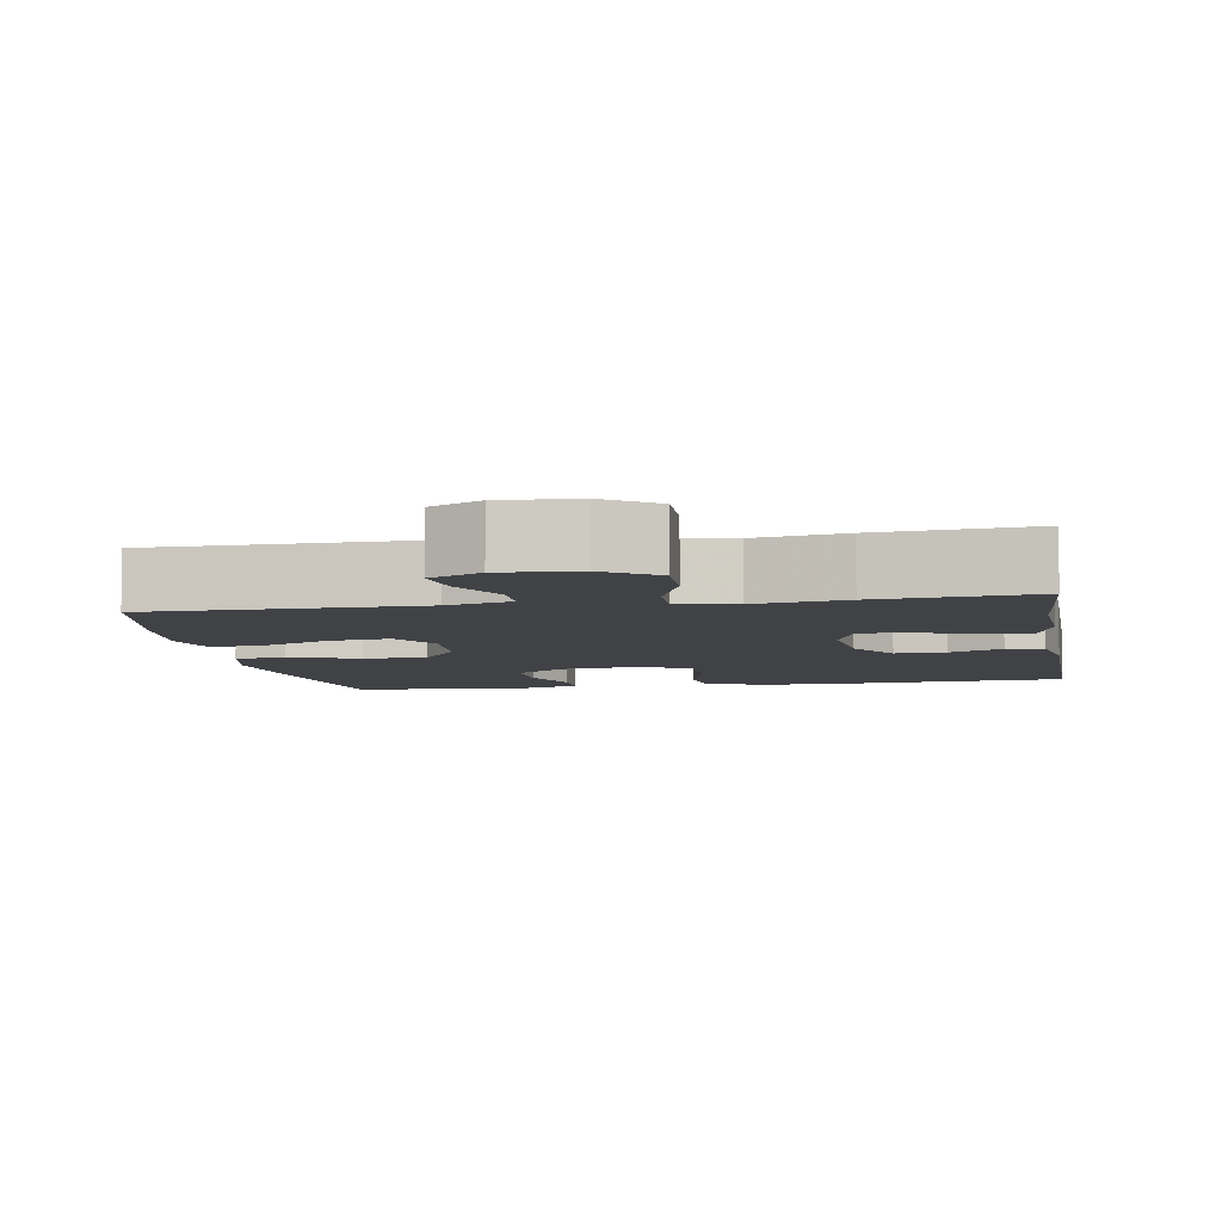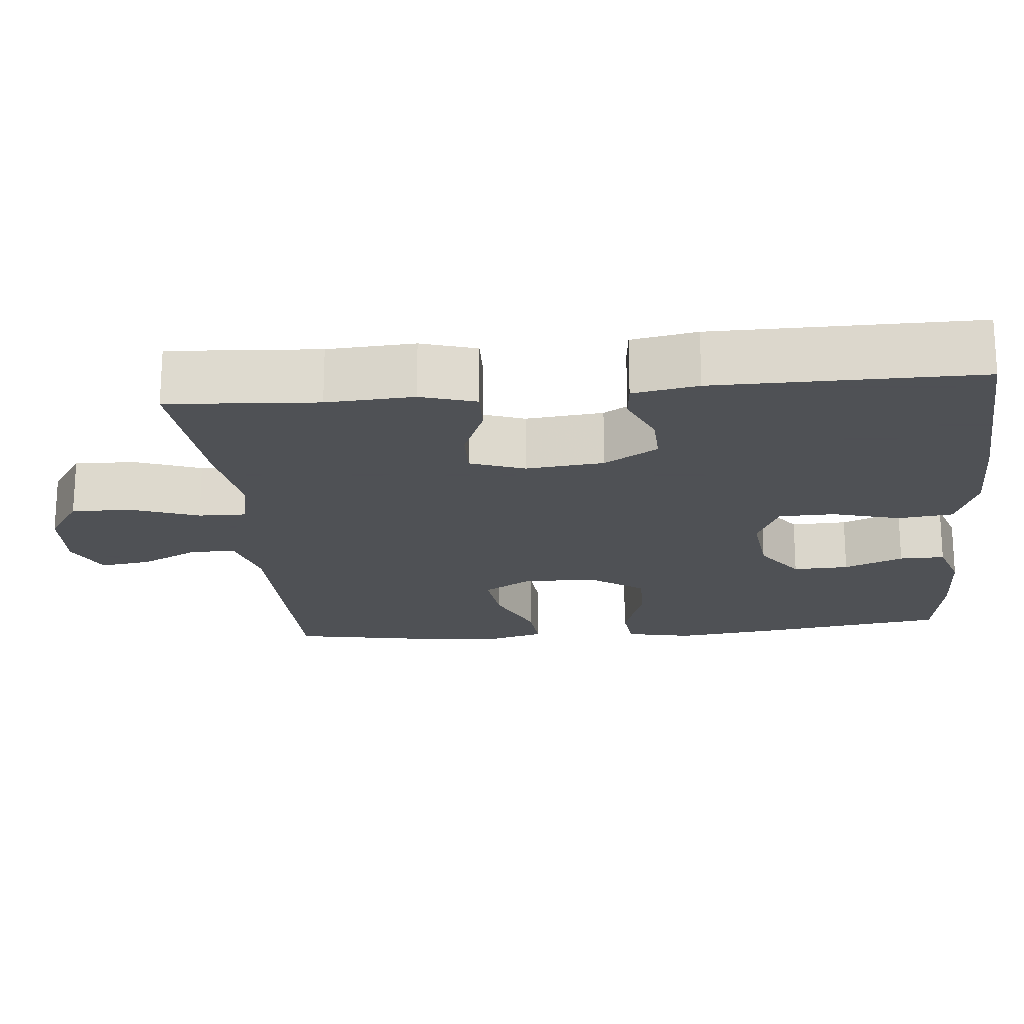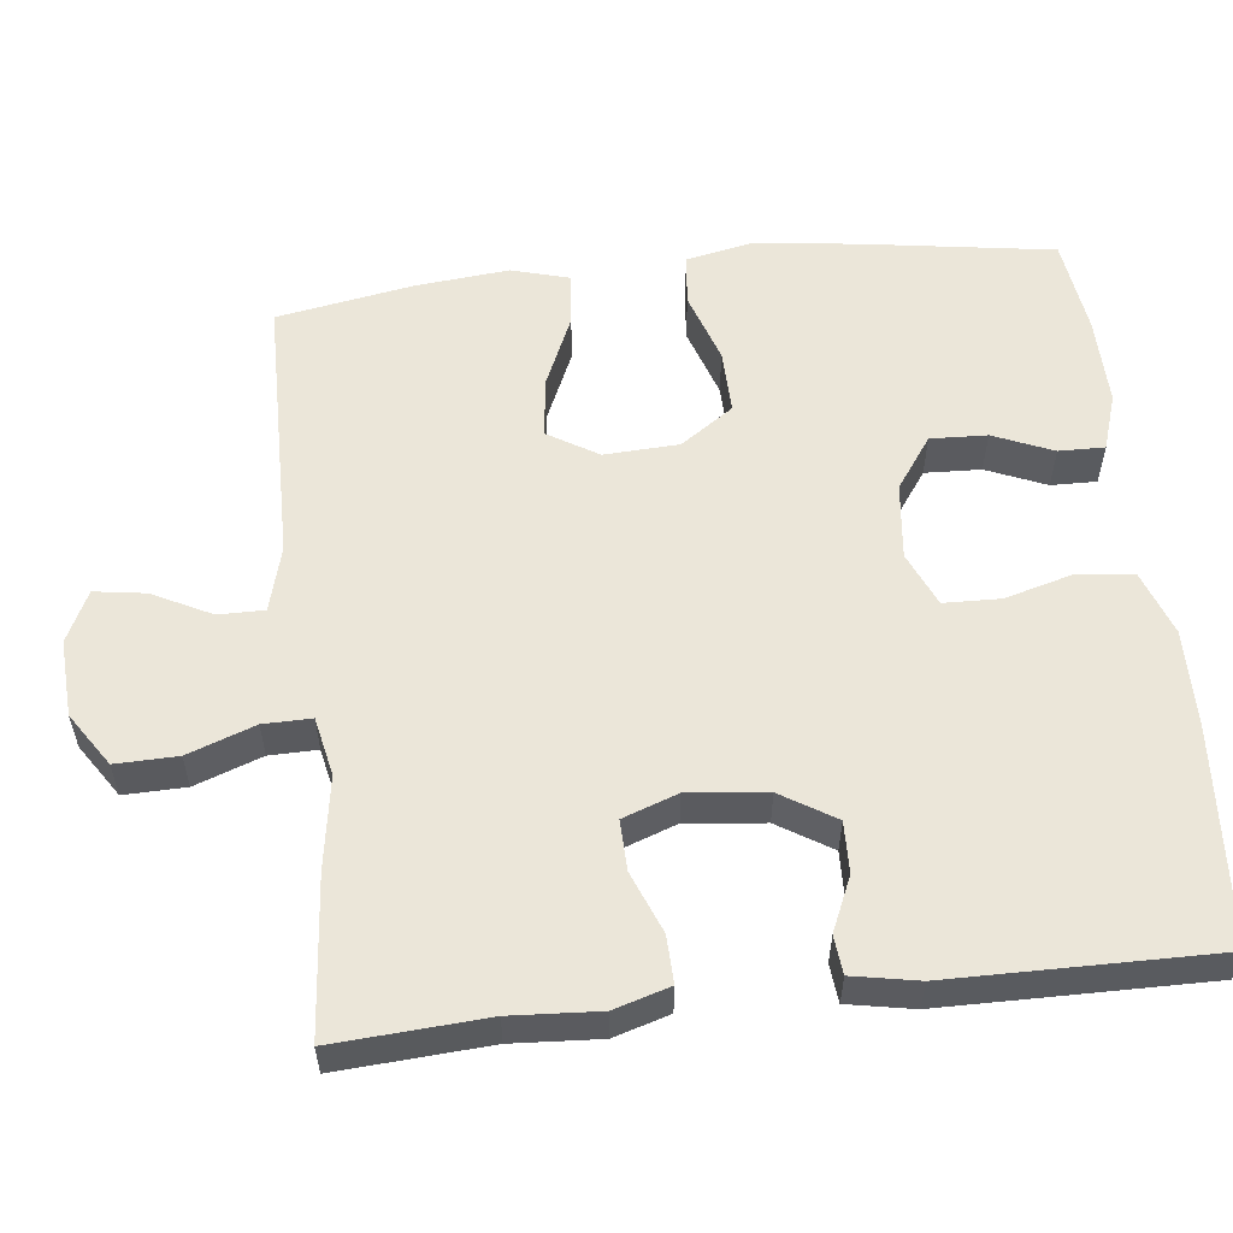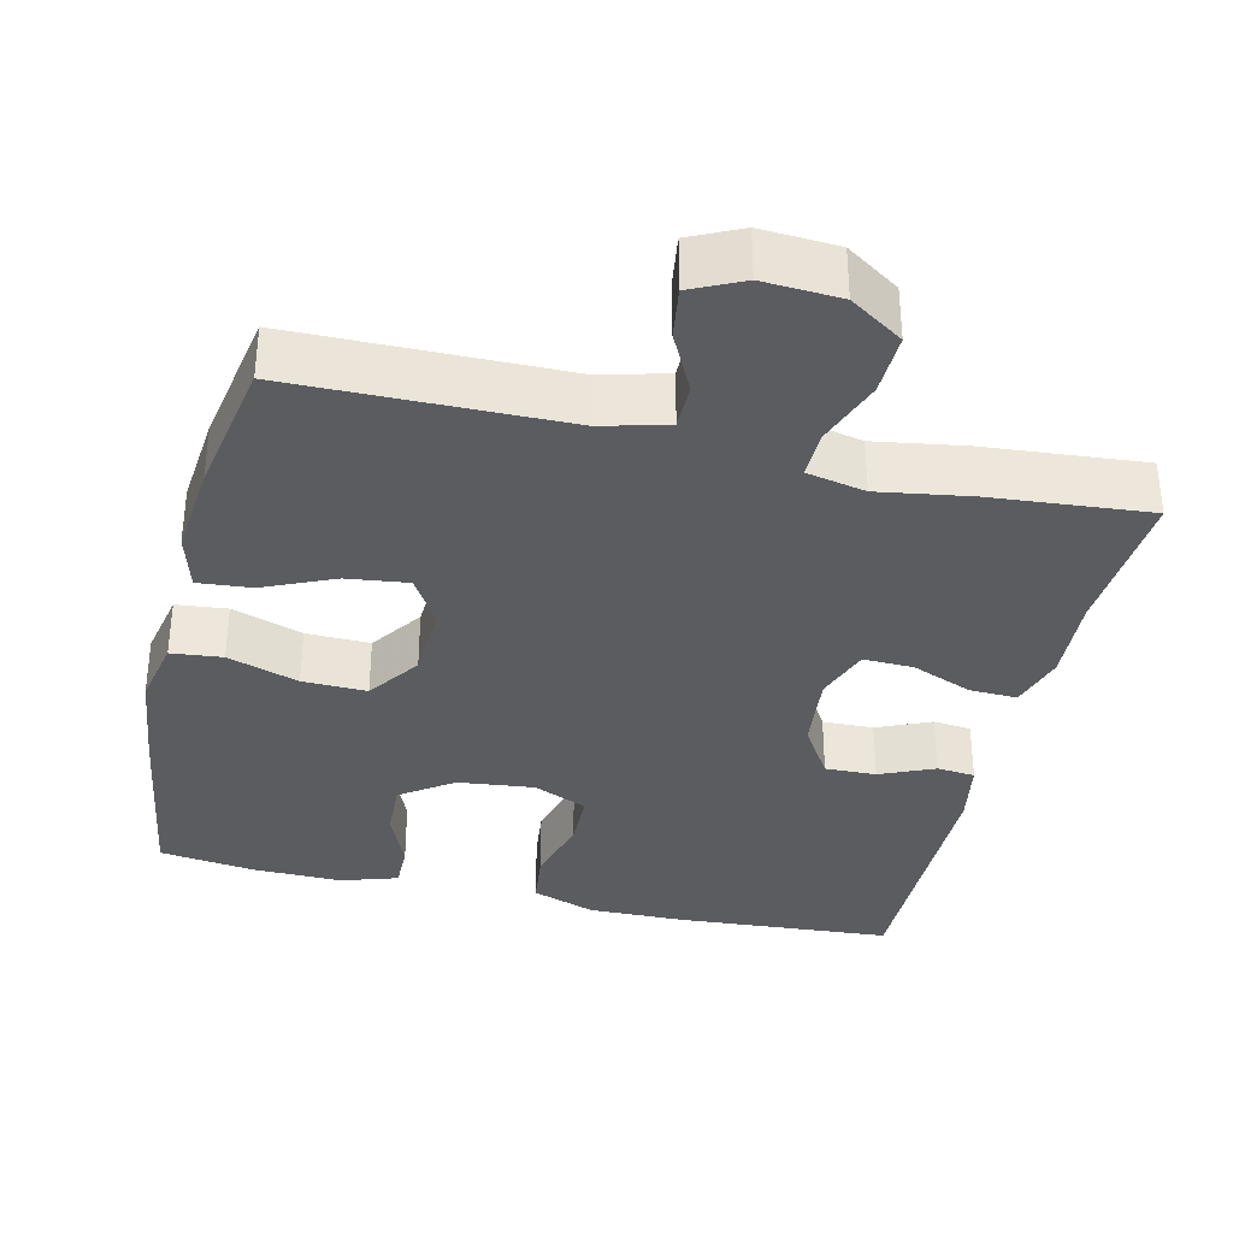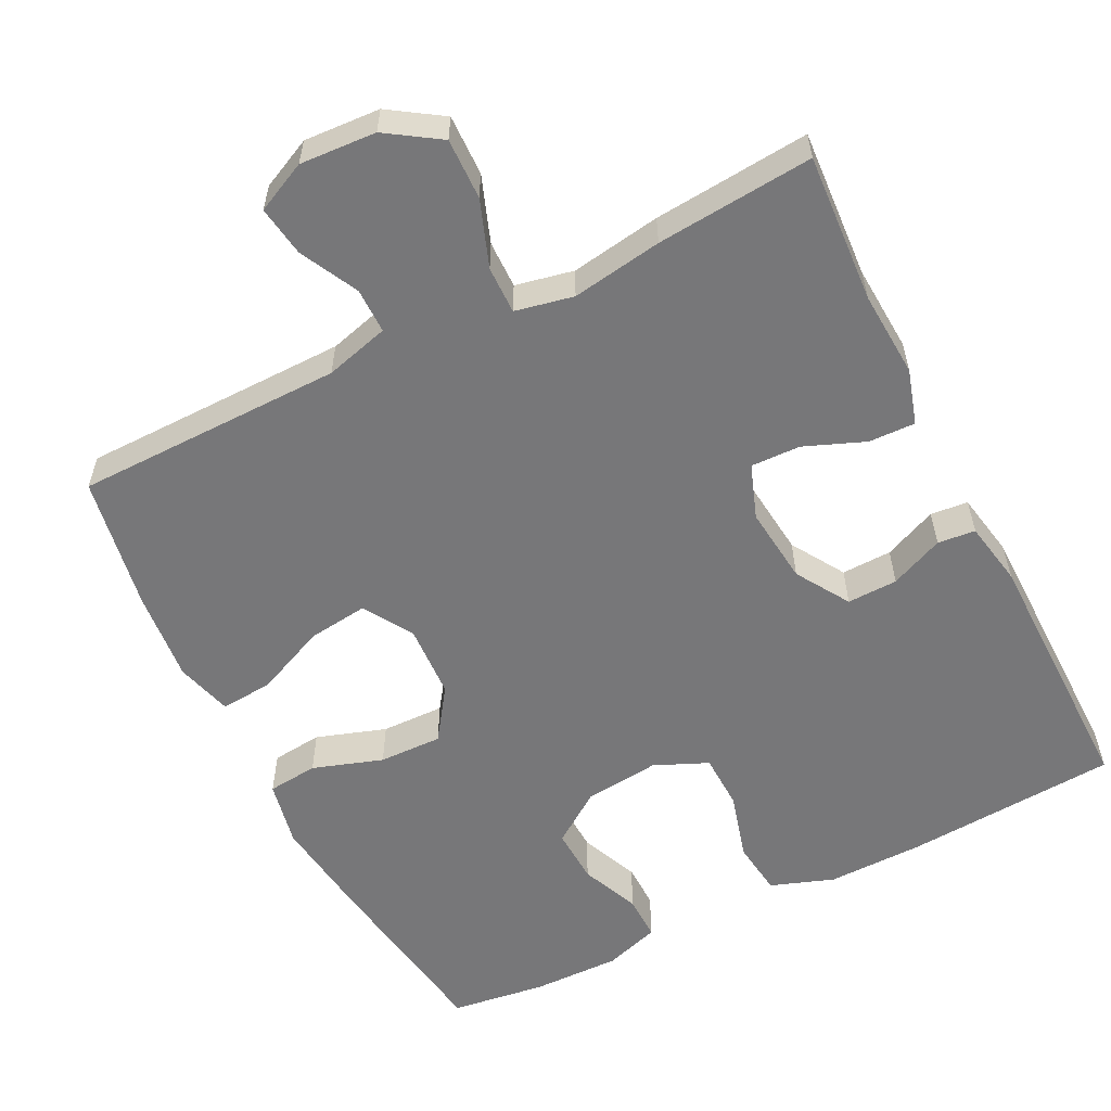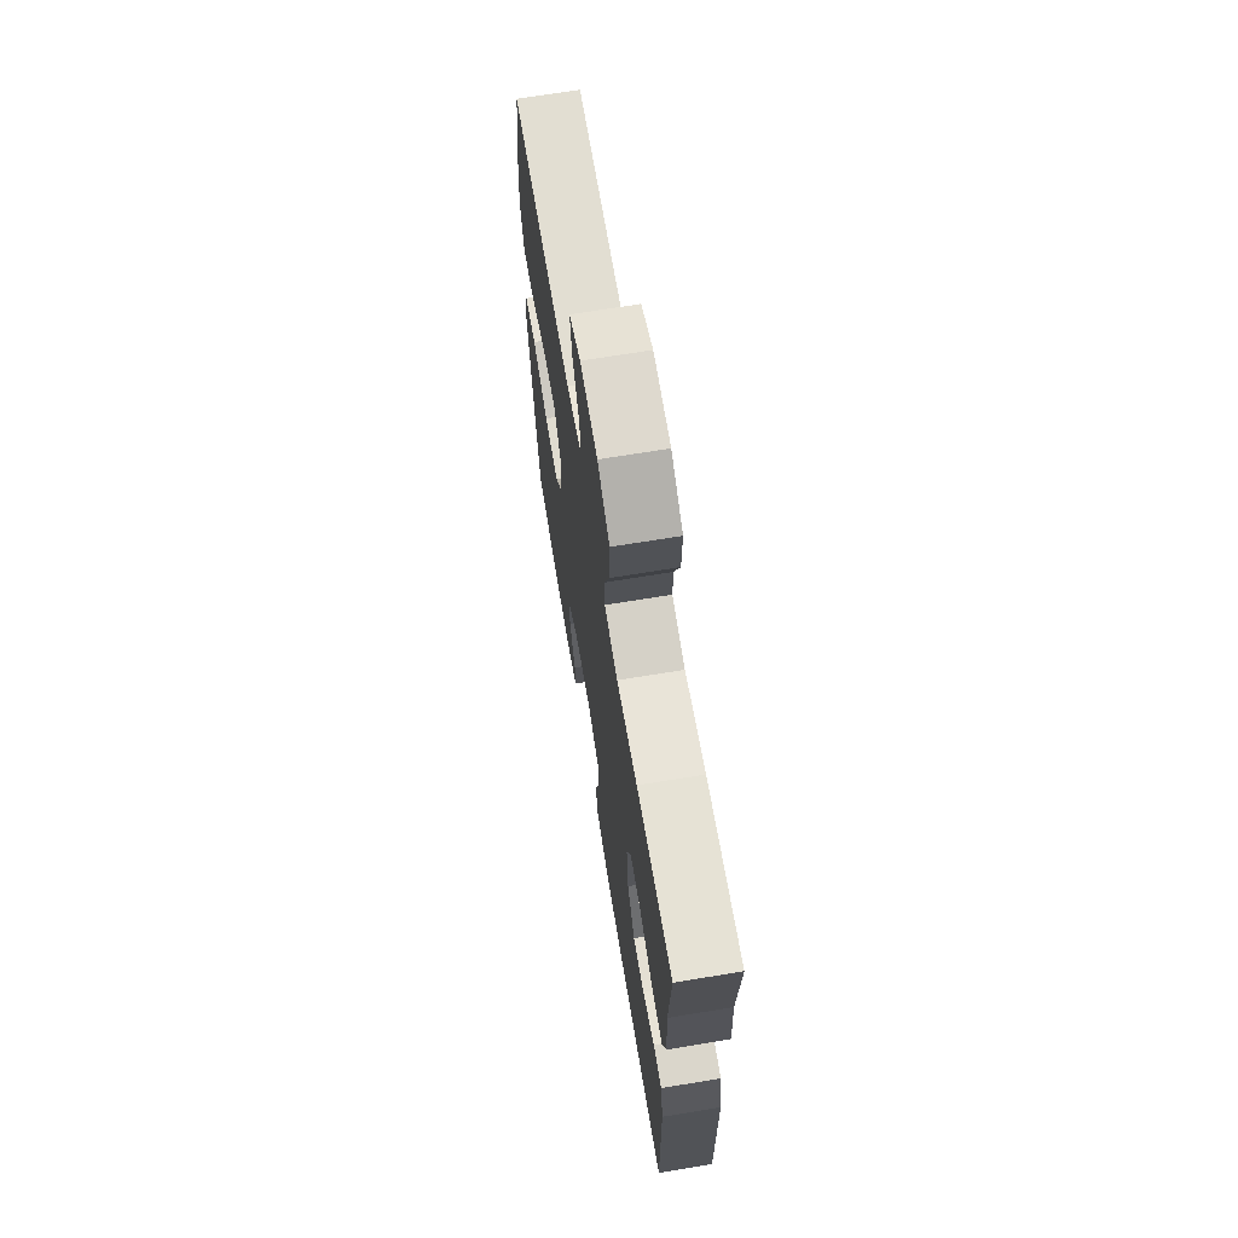
<metadata>
{"format":"obj","ext":"obj","renderer":"f3d","projection":"perspective","resolution":1024,"background":"white","views":[{"elev":-6.5,"azim":9.6,"up":"+Y"},{"elev":-19.5,"azim":95.3,"up":"+Y"},{"elev":56.5,"azim":83.6,"up":"+Y"},{"elev":-34.9,"azim":-13.3,"up":"+Y"},{"elev":-57.2,"azim":26.7,"up":"+Y"},{"elev":68.4,"azim":80.6,"up":"+Z"}]}
</metadata>
<code>
v -0.5 0.07 -0.5
v -0.538 0.07 -0.249
v -0.555 0.07 -0.114
v -0.537 0.07 -0.026
v -0.47 0.07 -0.019
v -0.377 0.07 -0.05
v -0.293 0.07 -0.052
v -0.245 0.07 0.017
v -0.24 0.07 0.115
v -0.28 0.07 0.181
v -0.36 0.07 0.171
v -0.453 0.07 0.13
v -0.523 0.07 0.124
v -0.544 0.07 0.199
v -0.532 0.07 0.321
v -0.5 0.07 0.5
v -0.144 0.07 0.504
v -0.059 0.07 0.527
v -0.059 0.07 0.587
v -0.098 0.07 0.664
v -0.108 0.07 0.731
v -0.041 0.07 0.763
v 0.06 0.07 0.757
v 0.13 0.07 0.711
v 0.128 0.07 0.63
v 0.096 0.07 0.542
v 0.095 0.07 0.479
v 0.172 0.07 0.463
v 0.292 0.07 0.482
v 0.5 0.07 0.5
v 0.487 0.07 0.302
v 0.494 0.07 0.187
v 0.472 0.07 0.114
v 0.41 0.07 0.116
v 0.33 0.07 0.148
v 0.264 0.07 0.15
v 0.238 0.07 0.078
v 0.249 0.07 -0.025
v 0.293 0.07 -0.096
v 0.36 0.07 -0.094
v 0.431 0.07 -0.063
v 0.481 0.07 -0.068
v 0.497 0.07 -0.154
v 0.5 0.07 -0.5
v 0.217 0.07 -0.52
v 0.089 0.07 -0.522
v 0.005 0.07 -0.492
v -0.004 0.07 -0.419
v 0.021 0.07 -0.329
v 0.019 0.07 -0.255
v -0.052 0.07 -0.224
v -0.152 0.07 -0.235
v -0.22 0.07 -0.283
v -0.217 0.07 -0.357
v -0.184 0.07 -0.435
v -0.183 0.07 -0.495
v -0.257 0.07 -0.519
v -0.374 0.07 -0.517
v -0.5 0 -0.5
v -0.538 0 -0.249
v -0.555 0 -0.114
v -0.537 0 -0.026
v -0.47 0 -0.019
v -0.377 0 -0.05
v -0.293 0 -0.052
v -0.245 0 0.017
v -0.24 0 0.115
v -0.28 0 0.181
v -0.36 0 0.171
v -0.453 0 0.13
v -0.523 0 0.124
v -0.544 0 0.199
v -0.532 0 0.321
v -0.5 0 0.5
v -0.144 0 0.504
v -0.059 0 0.527
v -0.059 0 0.587
v -0.098 0 0.664
v -0.108 0 0.731
v -0.041 0 0.763
v 0.06 0 0.757
v 0.13 0 0.711
v 0.128 0 0.63
v 0.096 0 0.542
v 0.095 0 0.479
v 0.172 0 0.463
v 0.292 0 0.482
v 0.5 0 0.5
v 0.487 0 0.302
v 0.494 0 0.187
v 0.472 0 0.114
v 0.41 0 0.116
v 0.33 0 0.148
v 0.264 0 0.15
v 0.238 0 0.078
v 0.249 0 -0.025
v 0.293 0 -0.096
v 0.36 0 -0.094
v 0.431 0 -0.063
v 0.481 0 -0.068
v 0.497 0 -0.154
v 0.5 0 -0.5
v 0.217 0 -0.52
v 0.089 0 -0.522
v 0.005 0 -0.492
v -0.004 0 -0.419
v 0.021 0 -0.329
v 0.019 0 -0.255
v -0.052 0 -0.224
v -0.152 0 -0.235
v -0.22 0 -0.283
v -0.217 0 -0.357
v -0.184 0 -0.435
v -0.183 0 -0.495
v -0.257 0 -0.519
v -0.374 0 -0.517
f 54 55 56 57
f 53 54 57 58
f 46 47 48 49
f 46 49 50
f 45 46 50
f 44 45 50
f 43 44 50
f 40 41 42 43
f 39 40 43 50
f 38 39 50 51
f 32 33 34 35
f 31 32 35 36
f 28 29 30 31
f 27 28 31 36
f 23 24 25 26
f 23 26 27
f 22 23 27
f 19 20 21 22
f 18 19 22 27
f 17 18 27 36
f 11 12 13 14
f 10 11 14 15
f 3 4 5 6
f 3 6 7
f 2 3 7
f 53 58 1 2
f 52 53 2 7
f 37 38 51 52
f 37 52 7 8
f 36 37 8 9
f 17 36 9 10
f 10 15 16 17
f 115 114 113 112
f 116 115 112 111
f 107 106 105 104
f 108 107 104
f 108 104 103
f 108 103 102
f 108 102 101
f 101 100 99 98
f 108 101 98 97
f 109 108 97 96
f 93 92 91 90
f 94 93 90 89
f 89 88 87 86
f 94 89 86 85
f 84 83 82 81
f 85 84 81
f 85 81 80
f 80 79 78 77
f 85 80 77 76
f 94 85 76 75
f 72 71 70 69
f 73 72 69 68
f 64 63 62 61
f 65 64 61
f 65 61 60
f 60 59 116 111
f 65 60 111 110
f 110 109 96 95
f 66 65 110 95
f 67 66 95 94
f 68 67 94 75
f 75 74 73 68
f 1 59 60 2
f 2 60 61 3
f 3 61 62 4
f 4 62 63 5
f 5 63 64 6
f 6 64 65 7
f 7 65 66 8
f 8 66 67 9
f 9 67 68 10
f 10 68 69 11
f 11 69 70 12
f 12 70 71 13
f 13 71 72 14
f 14 72 73 15
f 15 73 74 16
f 16 74 75 17
f 17 75 76 18
f 18 76 77 19
f 19 77 78 20
f 20 78 79 21
f 21 79 80 22
f 22 80 81 23
f 23 81 82 24
f 24 82 83 25
f 25 83 84 26
f 26 84 85 27
f 27 85 86 28
f 28 86 87 29
f 29 87 88 30
f 30 88 89 31
f 31 89 90 32
f 32 90 91 33
f 33 91 92 34
f 34 92 93 35
f 35 93 94 36
f 36 94 95 37
f 37 95 96 38
f 38 96 97 39
f 39 97 98 40
f 40 98 99 41
f 41 99 100 42
f 42 100 101 43
f 43 101 102 44
f 44 102 103 45
f 45 103 104 46
f 46 104 105 47
f 47 105 106 48
f 48 106 107 49
f 49 107 108 50
f 50 108 109 51
f 51 109 110 52
f 52 110 111 53
f 53 111 112 54
f 54 112 113 55
f 55 113 114 56
f 56 114 115 57
f 57 115 116 58
f 58 116 59 1

</code>
